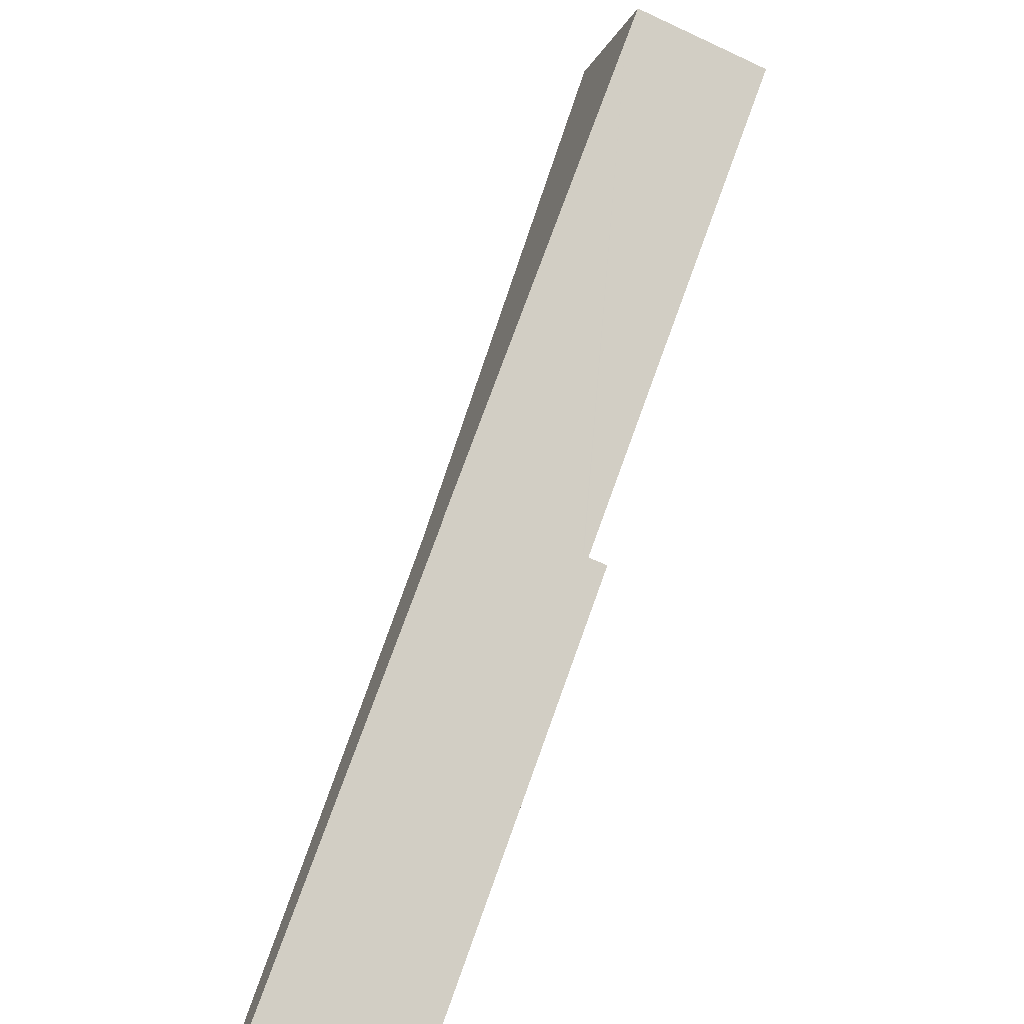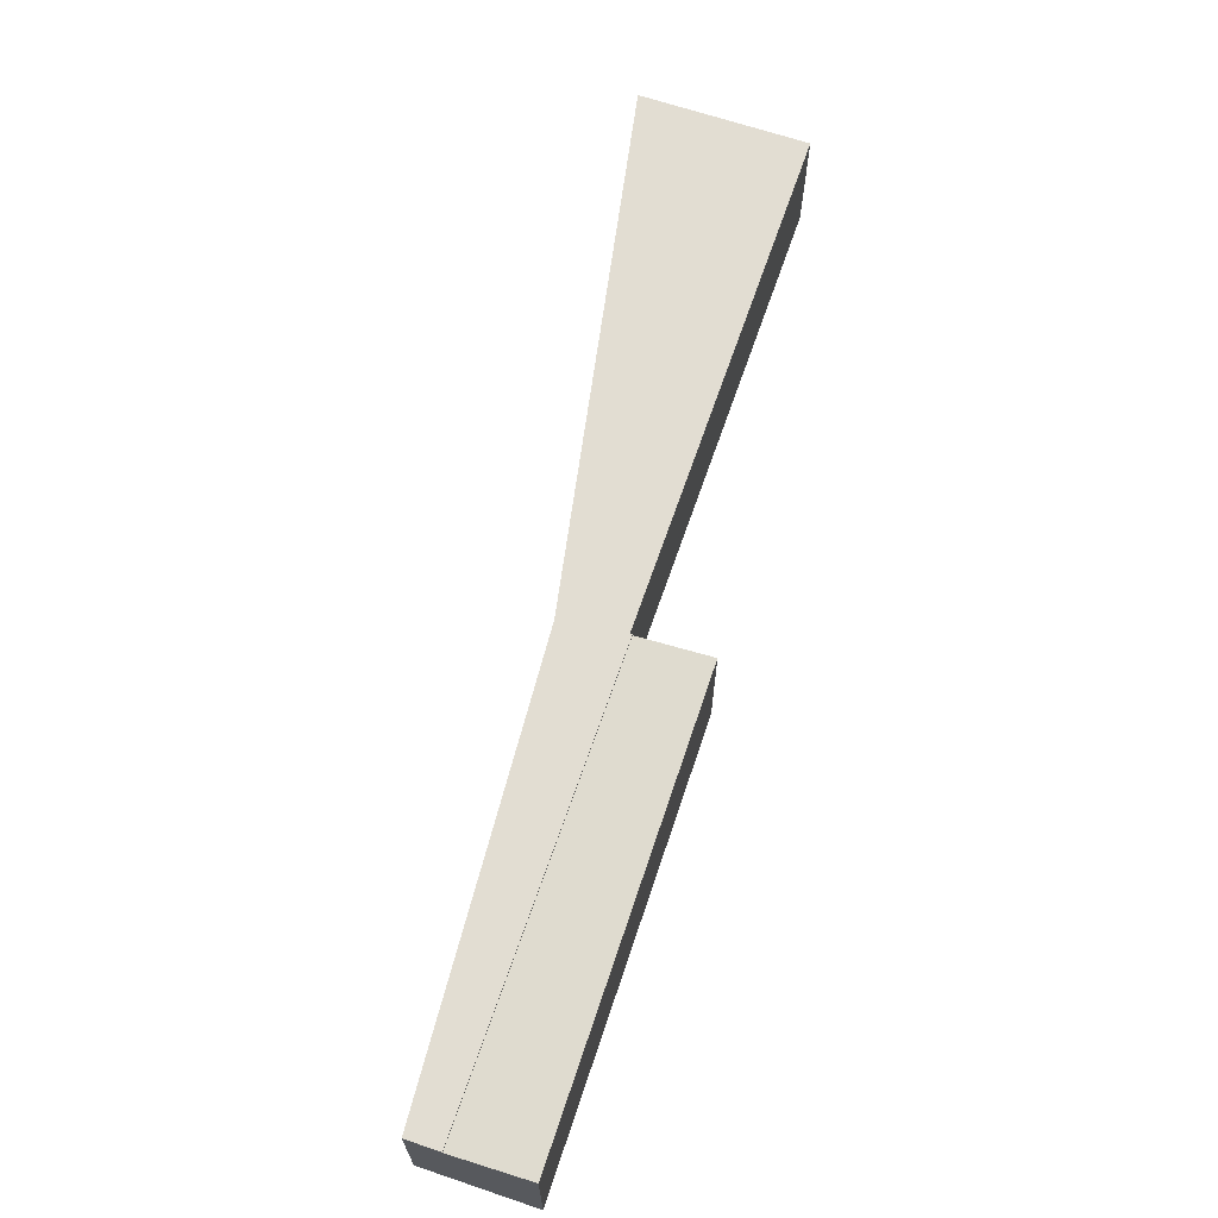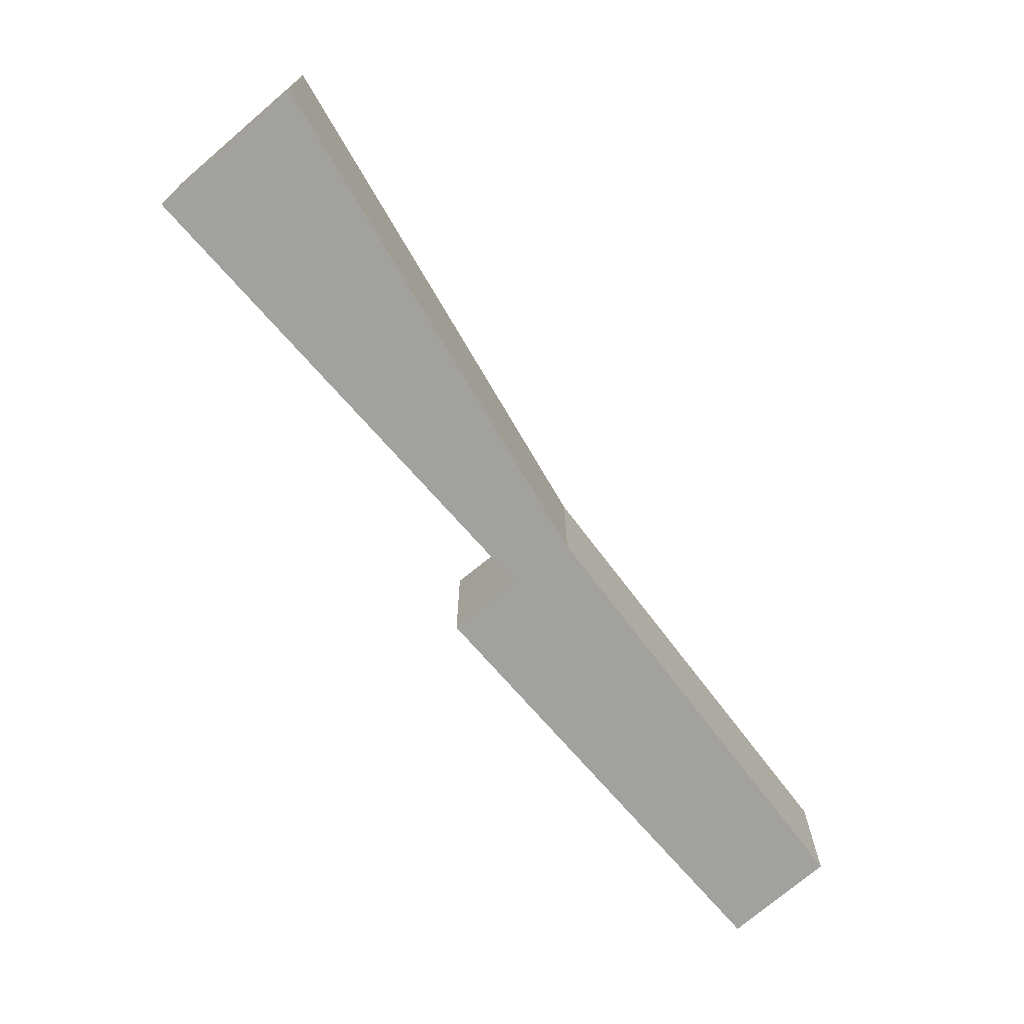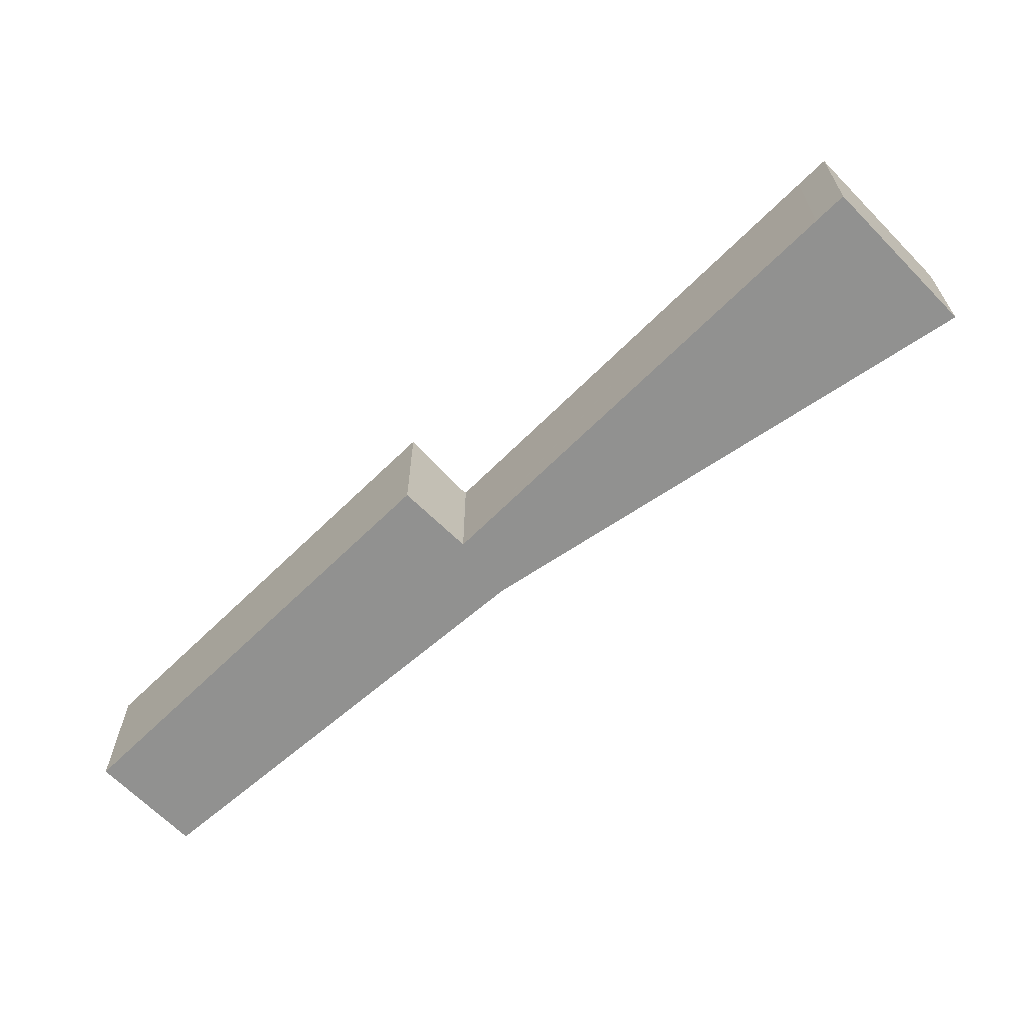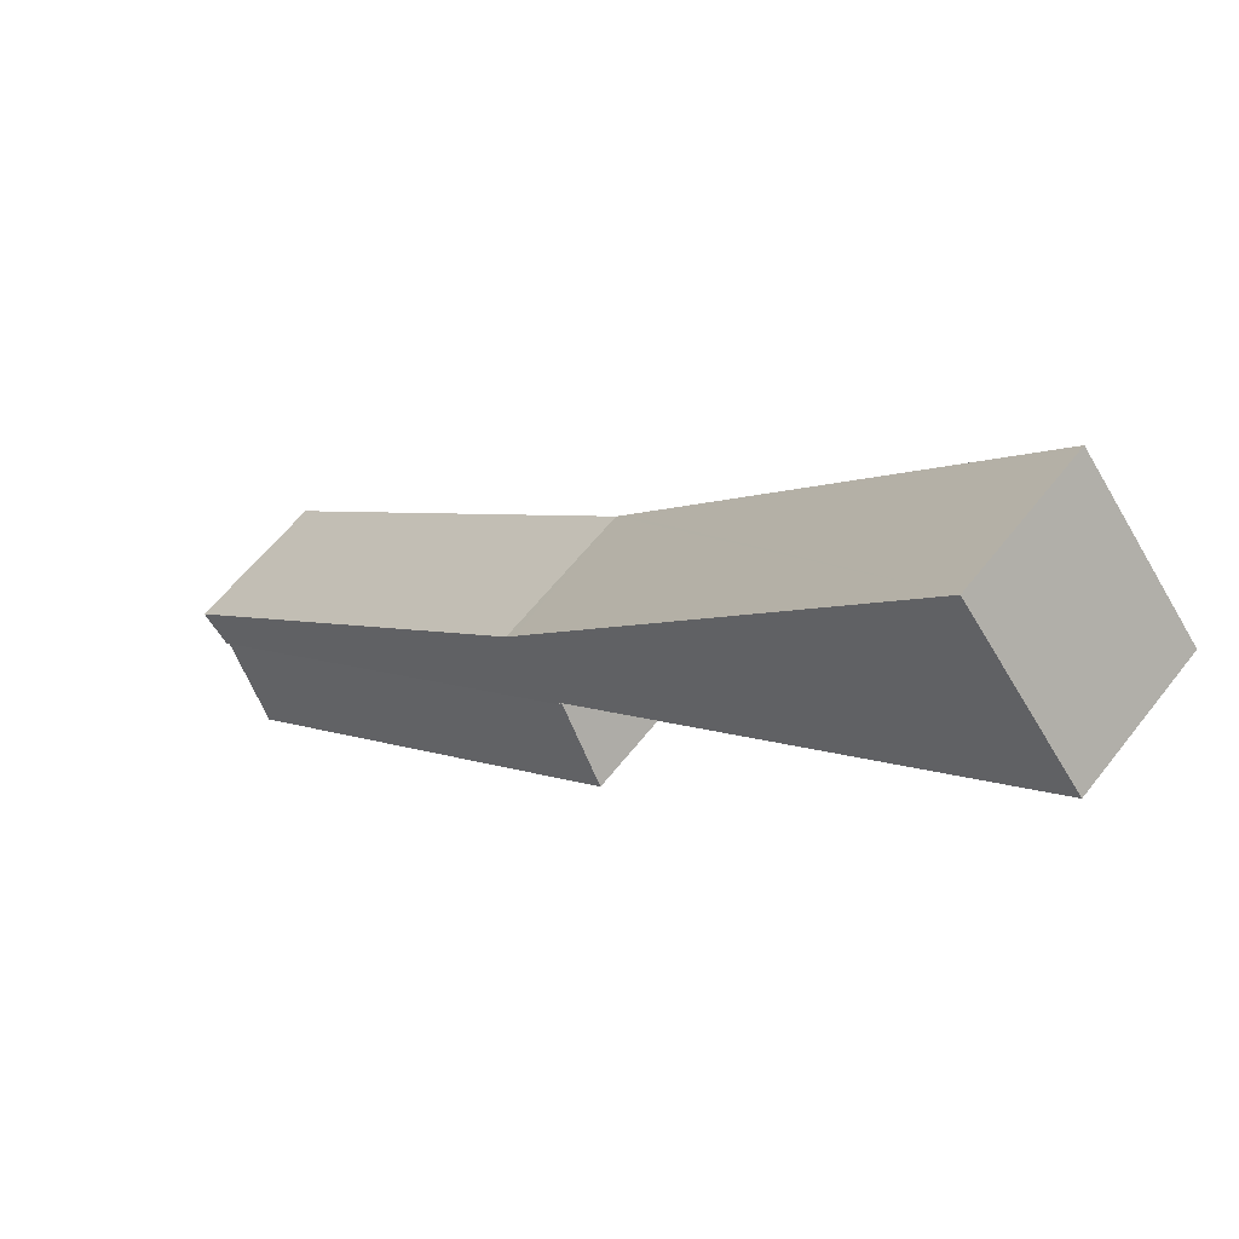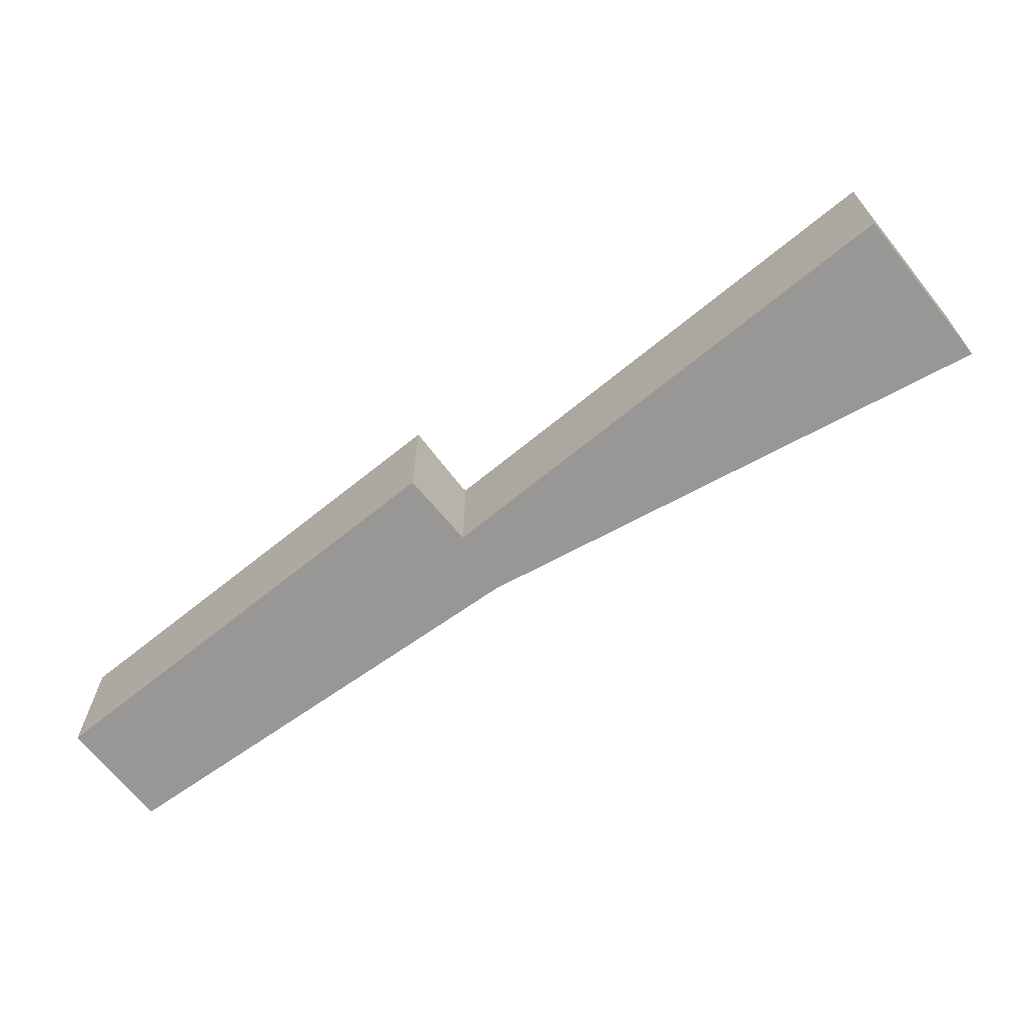
<metadata>
{"format":"obj","ext":"obj","renderer":"f3d","projection":"perspective","resolution":1024,"background":"white","views":[{"elev":-65.1,"azim":-115.3,"up":"+Z"},{"elev":68.3,"azim":146.5,"up":"+Y"},{"elev":-72.1,"azim":-11.2,"up":"+Y"},{"elev":-66.0,"azim":-97.6,"up":"+Y"},{"elev":58.4,"azim":-142.7,"up":"+Z"},{"elev":-68.2,"azim":-103.2,"up":"+Y"}]}
</metadata>
<code>
v  18.24 5.827 -14.07
v  24.85 6.411 -23.55
v  16.2 6.393 -16.8
v  34.7 5.827 -26.66
v  32.49 6.427 -29.51
v  18.24 8.618e-16 -14.07
v  34.7 1.632e-15 -26.66
v  32.49 1.807e-15 -29.51
v  24.85 1.442e-15 -23.55
v  16.2 1.029e-15 -16.8
v  4.131 5.932 5.241
v  1.211 5.932 -0.93
v  0 5.932 3.632e-16
v  4.649 5.932 5.898
v  20.05 5.932 -11.52
v  18.17 5.932 -13.89
v  18.3 5.932 -13.99
v  34.7 5.932 -26.66
v  18.24 5.932 -14.07
v  20.41 5.932 -11.93
v  35.64 5.932 -25.45
v  35.11 5.932 -26.12
v  20.41 7.303e-16 -11.93
v  20.05 7.052e-16 -11.52
v  4.649 -3.611e-16 5.898
v  35.64 1.558e-15 -25.45
v  35.11 1.6e-15 -26.12
v  18.3 8.568e-16 -13.99
v  18.17 8.508e-16 -13.89
v  1.211 5.695e-17 -0.93
v  0 0 0
v  4.131 -3.209e-16 5.241
g defaultobject
f 1 2 3
f 2 1 4
f 2 4 5
f 6 4 1
f 4 6 7
f 4 8 5
f 8 4 7
f 8 2 5
f 2 8 9
f 2 9 3
f 3 9 10
f 10 1 3
f 1 10 6
f 10 7 6
f 7 10 9
f 7 9 8
f 11 12 13
f 12 11 14
f 12 14 15
f 12 15 16
f 16 15 17
f 17 18 19
f 18 17 20
f 20 17 15
f 18 20 21
f 18 21 22
f 15 23 20
f 23 15 14
f 23 14 24
f 24 14 25
f 23 21 20
f 21 23 26
f 26 22 21
f 22 26 18
f 18 26 7
f 7 26 27
f 7 19 18
f 19 7 6
f 28 16 17
f 16 28 12
f 12 28 29
f 12 29 30
f 12 30 13
f 13 30 31
f 6 17 19
f 17 6 28
f 31 11 13
f 11 31 32
f 11 32 14
f 14 32 25
f 30 32 31
f 32 30 25
f 25 30 24
f 24 30 29
f 24 29 28
f 24 28 23
f 23 28 6
f 23 6 7
f 23 7 26
f 26 7 27

</code>
